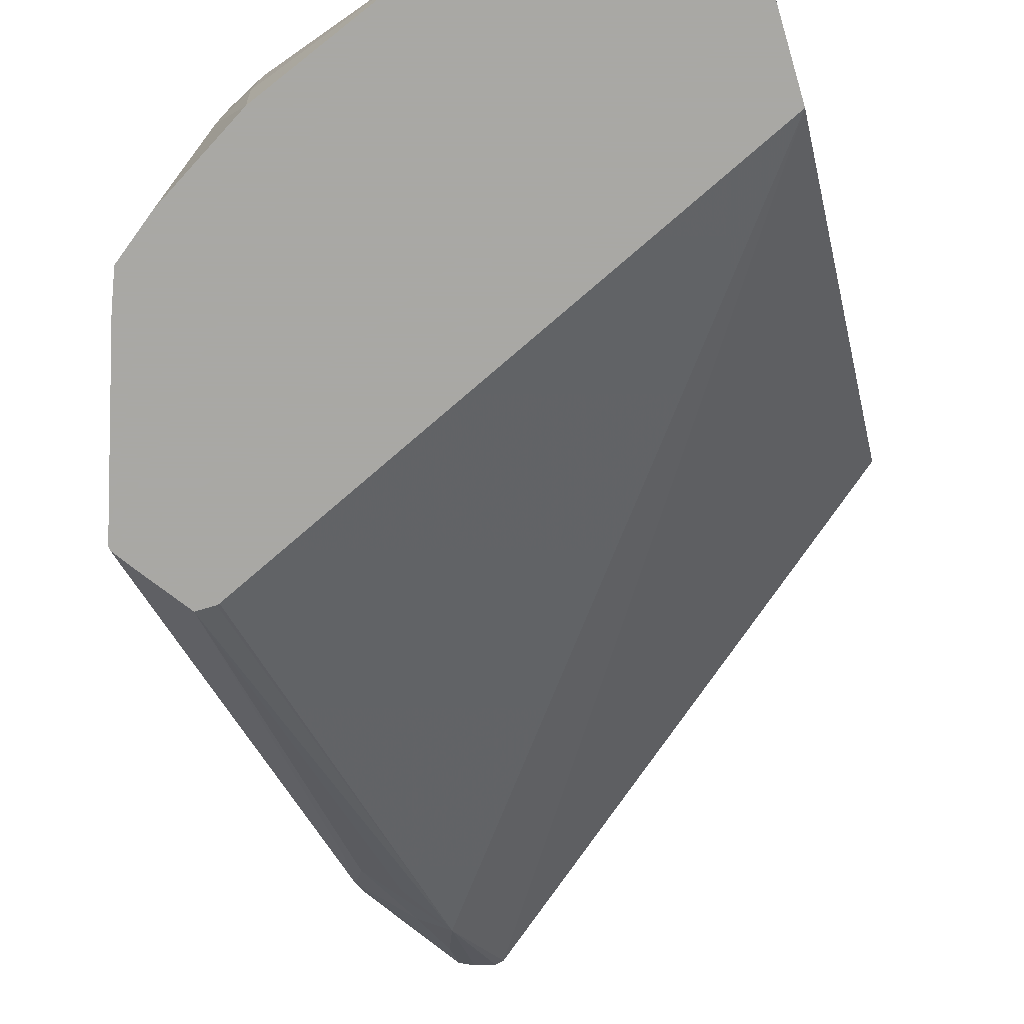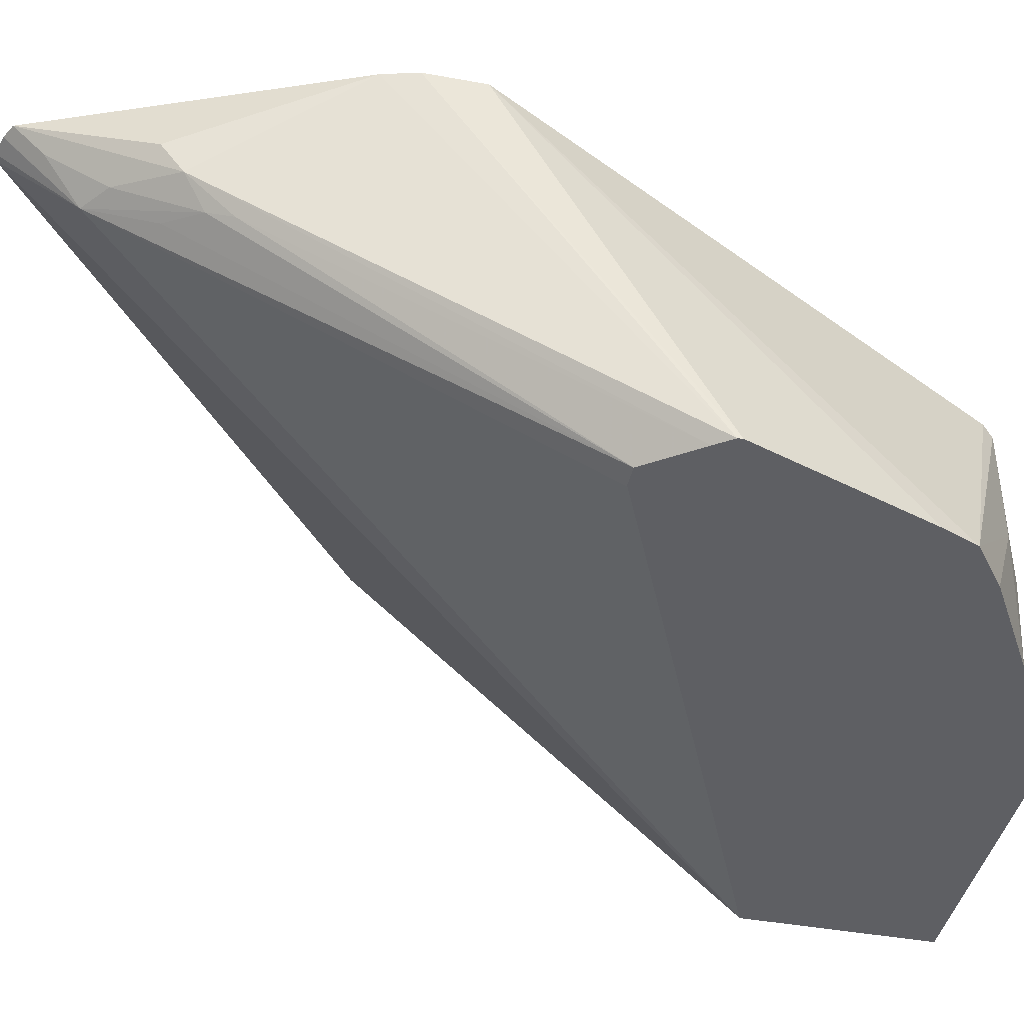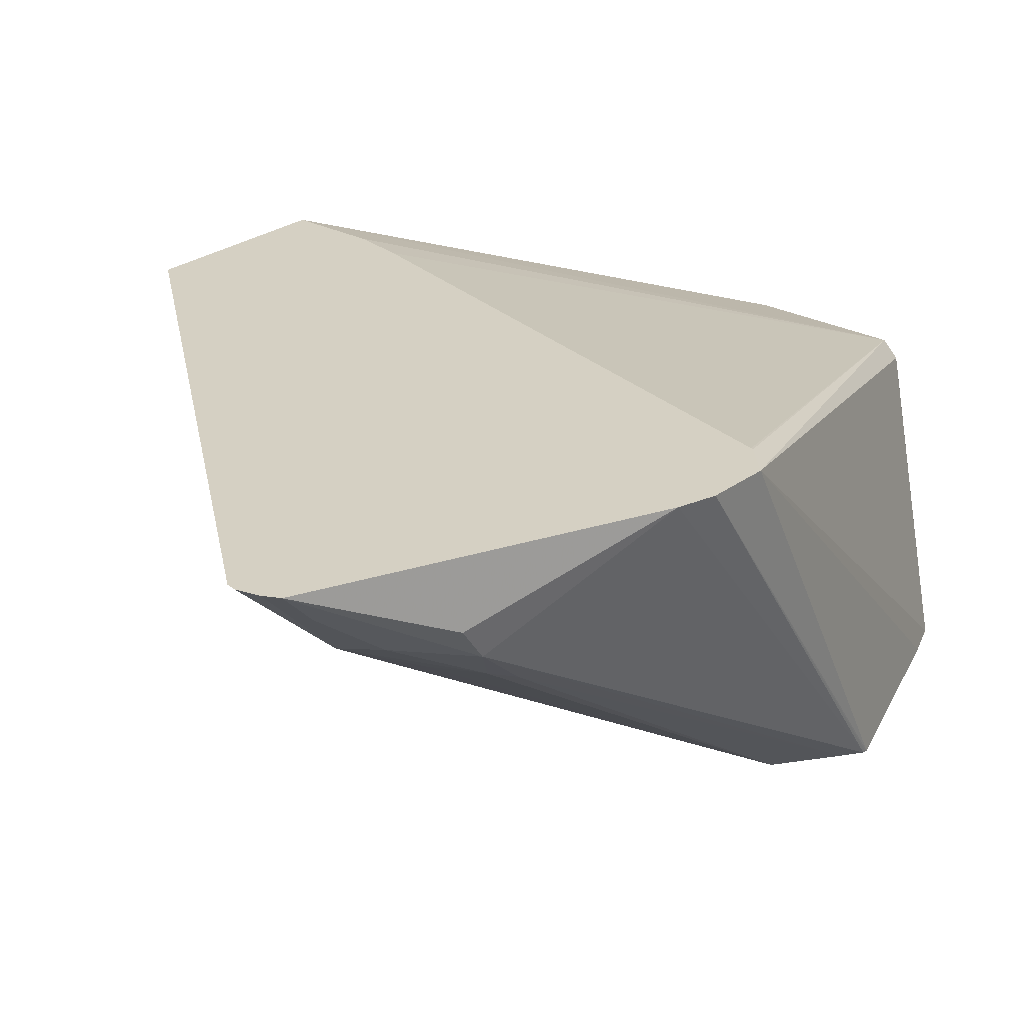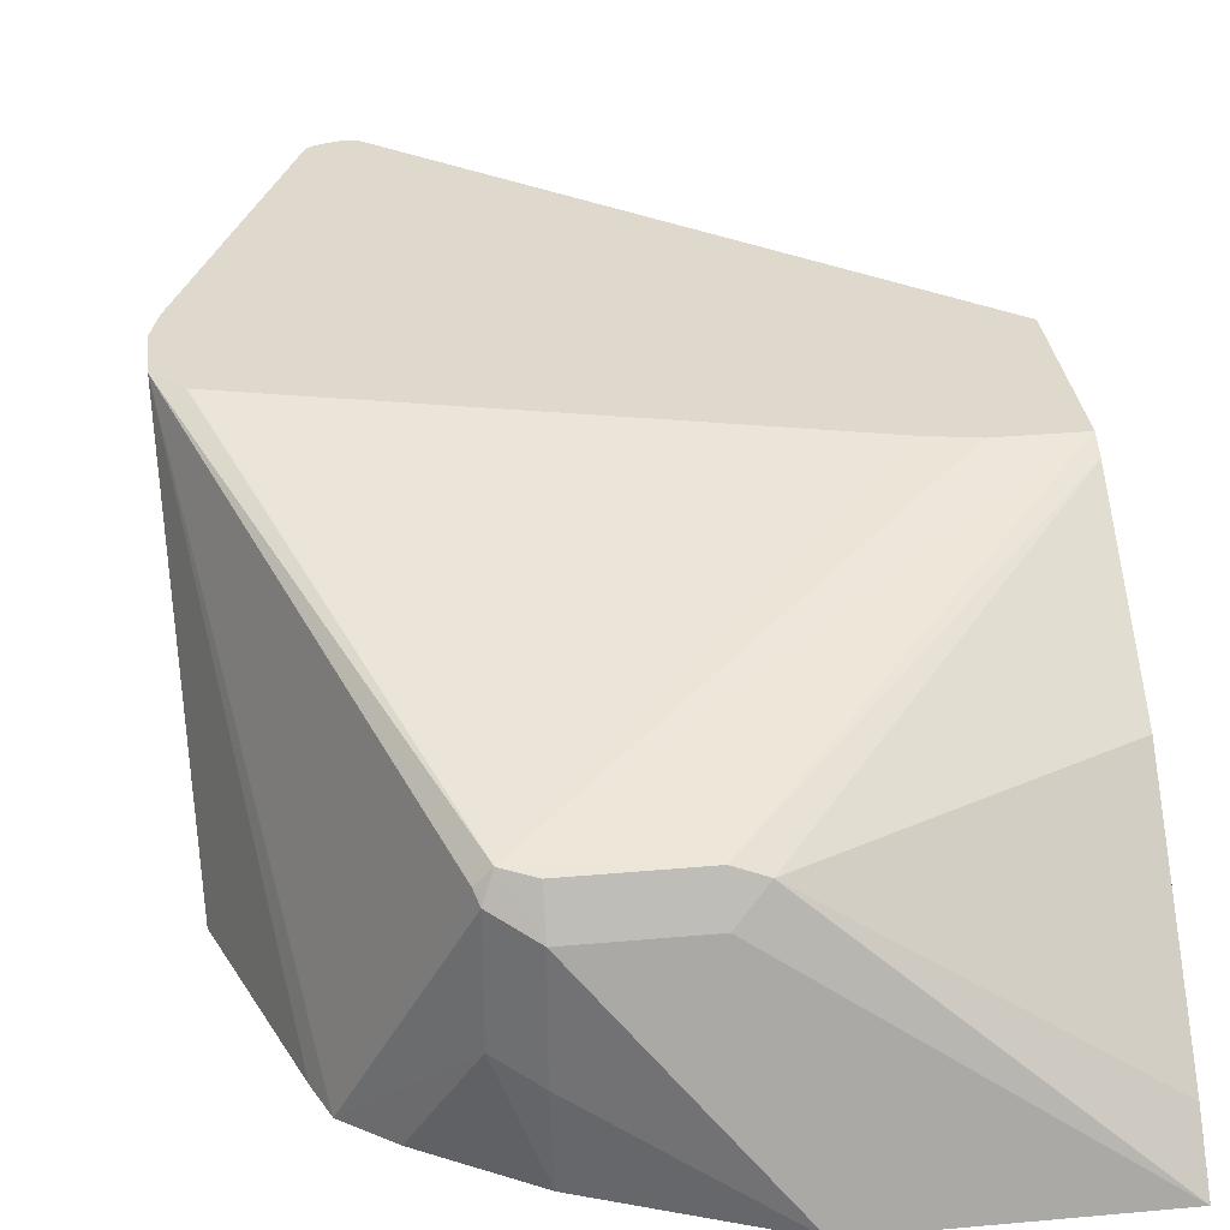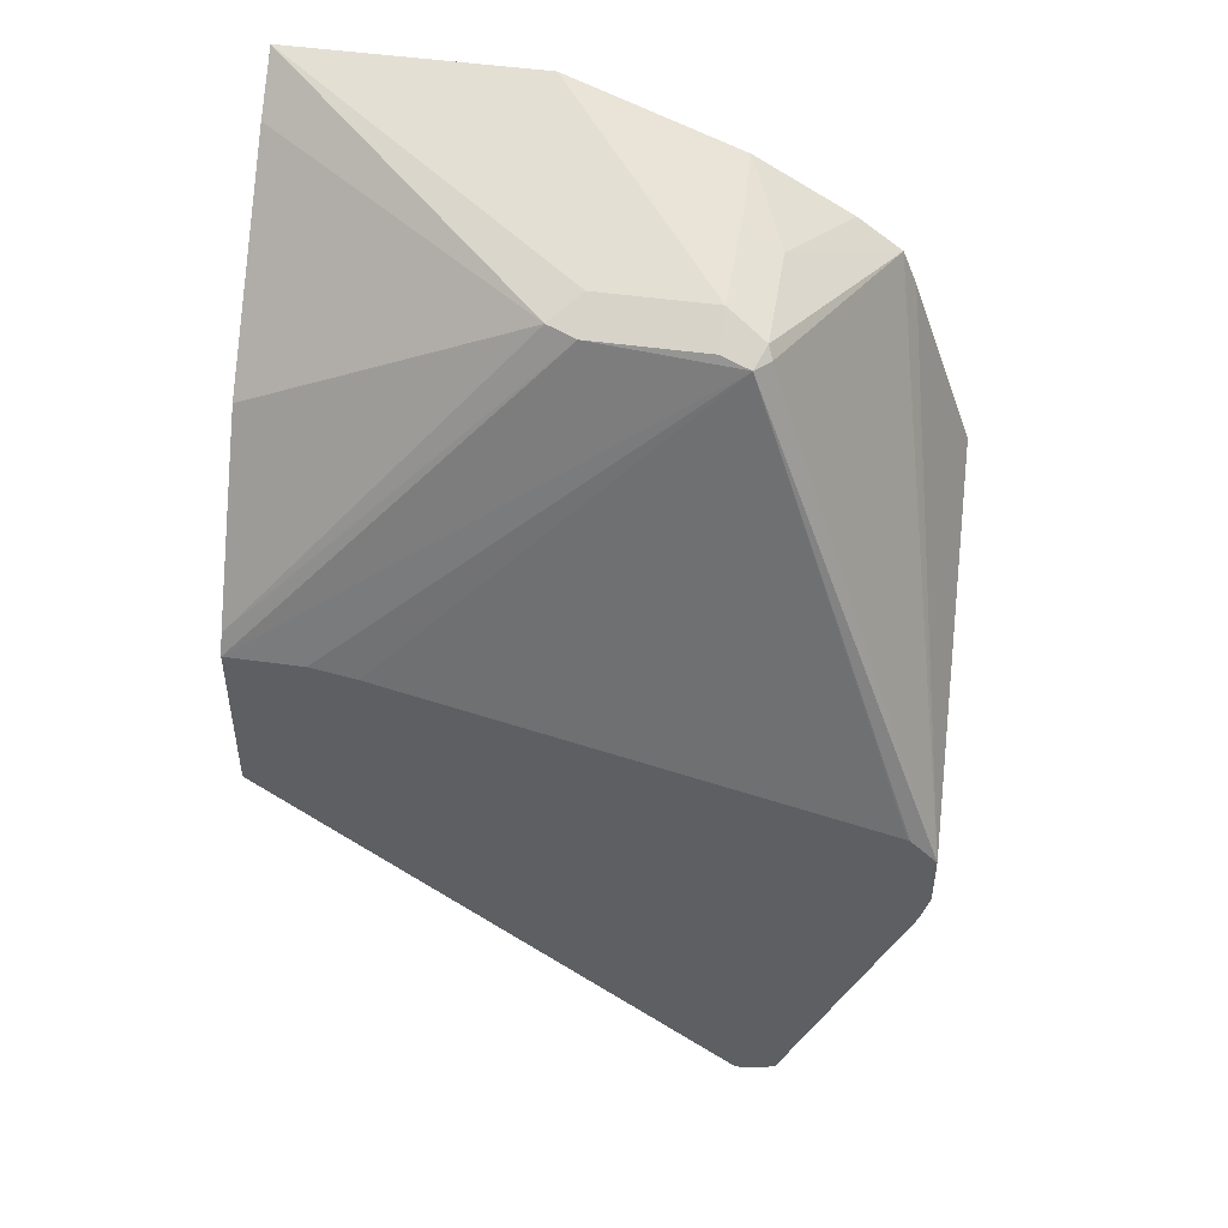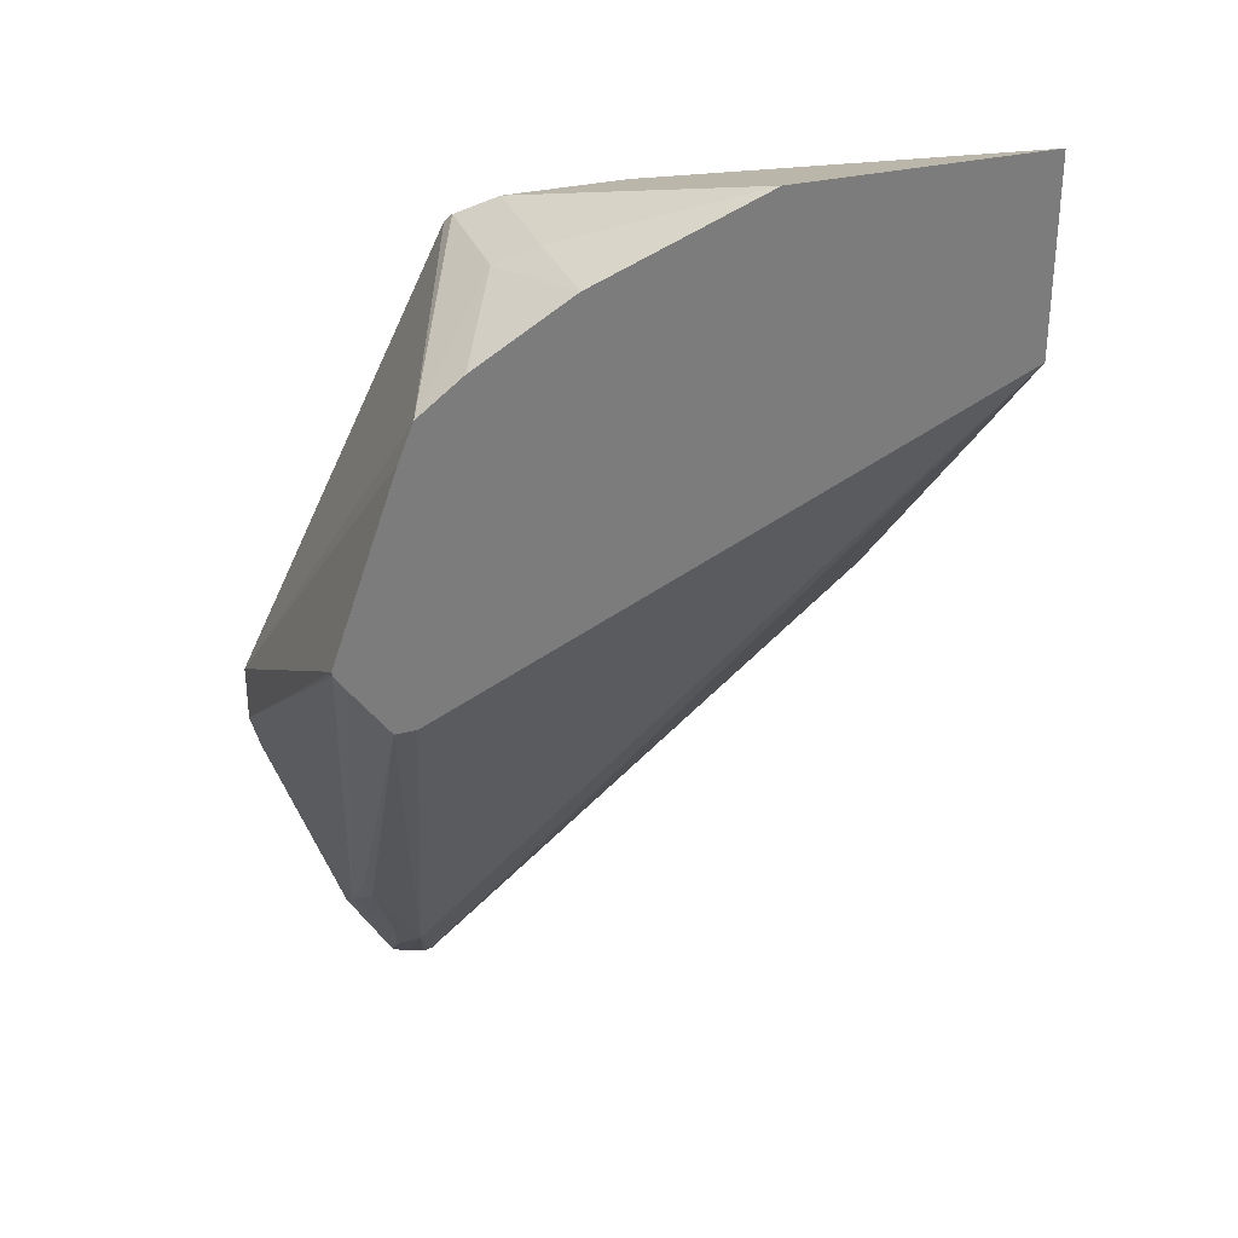
<metadata>
{"format":"obj","ext":"obj","renderer":"f3d","projection":"perspective","resolution":1024,"background":"white","views":[{"elev":-75.0,"azim":16.6,"up":"+Y"},{"elev":-41.6,"azim":-102.5,"up":"+Y"},{"elev":26.2,"azim":-139.5,"up":"+Y"},{"elev":32.1,"azim":-7.2,"up":"+Y"},{"elev":48.2,"azim":-171.0,"up":"+Z"},{"elev":31.4,"azim":-19.1,"up":"+Z"}]}
</metadata>
<code>
v -0.223 0.4353 0.5064
v -0.2135 0.4353 0.5158
v -0.223 0.4353 0.4861
v -0.2175 0.3127 0.578
v -0.1946 0.3127 0.6423
v -0.1895 0.3127 0.6549
v -0.1568 0.3946 0.6779
v -0.1518 0.3997 0.6779
v -0.2126 0.4353 0.5163
v -0.2198 0.4353 0.4743
v -0.2174 0.3127 0.5764
v -0.2175 0.3137 0.5767
v -0.1741 0.3127 0.6667
v -0.1551 0.3508 0.6813
v -0.1551 0.3912 0.6813
v -0.1416 0.3845 0.688
v -0.1416 0.398 0.6813
v -0.1012 0.398 0.6813
v 0.007307 0.4353 0.5662
v -0.02024 0.4353 0.5662
v -0.03684 0.4353 0.563
v -0.1771 0.4353 0.3717
v -0.1973 0.4149 0.4149
v -0.1973 0.4047 0.4225
v -0.2132 0.3127 0.5703
v -0.1403 0.3127 0.6867
v -0.1416 0.344 0.688
v -0.08096 0.3127 0.7102
v -0.1012 0.3845 0.688
v -0.09108 0.3946 0.683
v 0.007307 0.4317 0.5734
v 0.007307 0.4353 0.5055
v -0.1721 0.4353 0.3692
v -0.1771 0.425 0.382
v -0.1821 0.4098 0.4022
v -0.1922 0.3946 0.43
v -0.1956 0.3912 0.4385
v -0.2001 0.3127 0.5522
v 0.007285 0.3127 0.7102
v 0.007307 0.3305 0.6948
v 0.007307 0.371 0.6543
v 0.007307 0.3912 0.6341
v 0.007307 0.3127 0.642
v -0.1619 0.4353 0.368
v -0.165 0.4353 0.3674
v -0.172 0.4351 0.3693
v -0.172 0.4149 0.3896
v -0.172 0.4098 0.3946
v -0.1821 0.398 0.4182
v -0.1932 0.3127 0.5522
v 0.007307 0.3127 0.7101
v -0.1922 0.3127 0.5524
f 22 33 34
f 19 51 43
f 19 43 32
f 24 36 37
f 22 24 23
f 24 34 35
f 24 35 36
f 19 40 51
f 22 34 24
f 19 41 40
f 16 27 28
f 19 31 42
f 18 31 19
f 18 30 31
f 18 29 30
f 16 18 17
f 16 29 18
f 16 39 29
f 16 28 39
f 24 37 25
f 14 16 15
f 19 42 41
f 25 37 38
f 34 48 35
f 29 39 30
f 48 52 50
f 14 27 16
f 45 47 46
f 45 48 47
f 44 48 45
f 43 48 44
f 43 52 48
f 39 51 40
f 38 48 50
f 38 49 48
f 36 38 37
f 36 49 38
f 36 48 49
f 35 48 36
f 34 47 48
f 33 47 34
f 33 46 47
f 33 45 46
f 32 43 44
f 30 42 31
f 30 41 42
f 30 40 41
f 30 39 40
f 26 28 27
f 14 26 27
f 8 19 20
f 11 24 25
f 3 12 4
f 3 11 12
f 3 10 11
f 2 8 9
f 1 8 2
f 1 7 8
f 1 6 7
f 1 5 6
f 1 4 5
f 1 3 4
f 1 10 3
f 1 22 10
f 1 33 22
f 1 45 33
f 1 44 45
f 1 32 44
f 13 26 14
f 1 20 19
f 1 21 20
f 1 9 21
f 1 2 9
f 4 12 11
f 4 11 25
f 1 19 32
f 4 38 50
f 4 25 38
f 10 24 11
f 10 23 24
f 8 21 9
f 8 20 21
f 8 18 19
f 8 17 18
f 8 16 17
f 8 15 16
f 7 15 8
f 6 15 7
f 10 22 23
f 6 13 14
f 6 14 15
f 4 50 52
f 4 43 51
f 4 51 39
f 4 52 43
f 4 28 26
f 4 26 13
f 4 13 6
f 4 6 5
f 4 39 28

</code>
